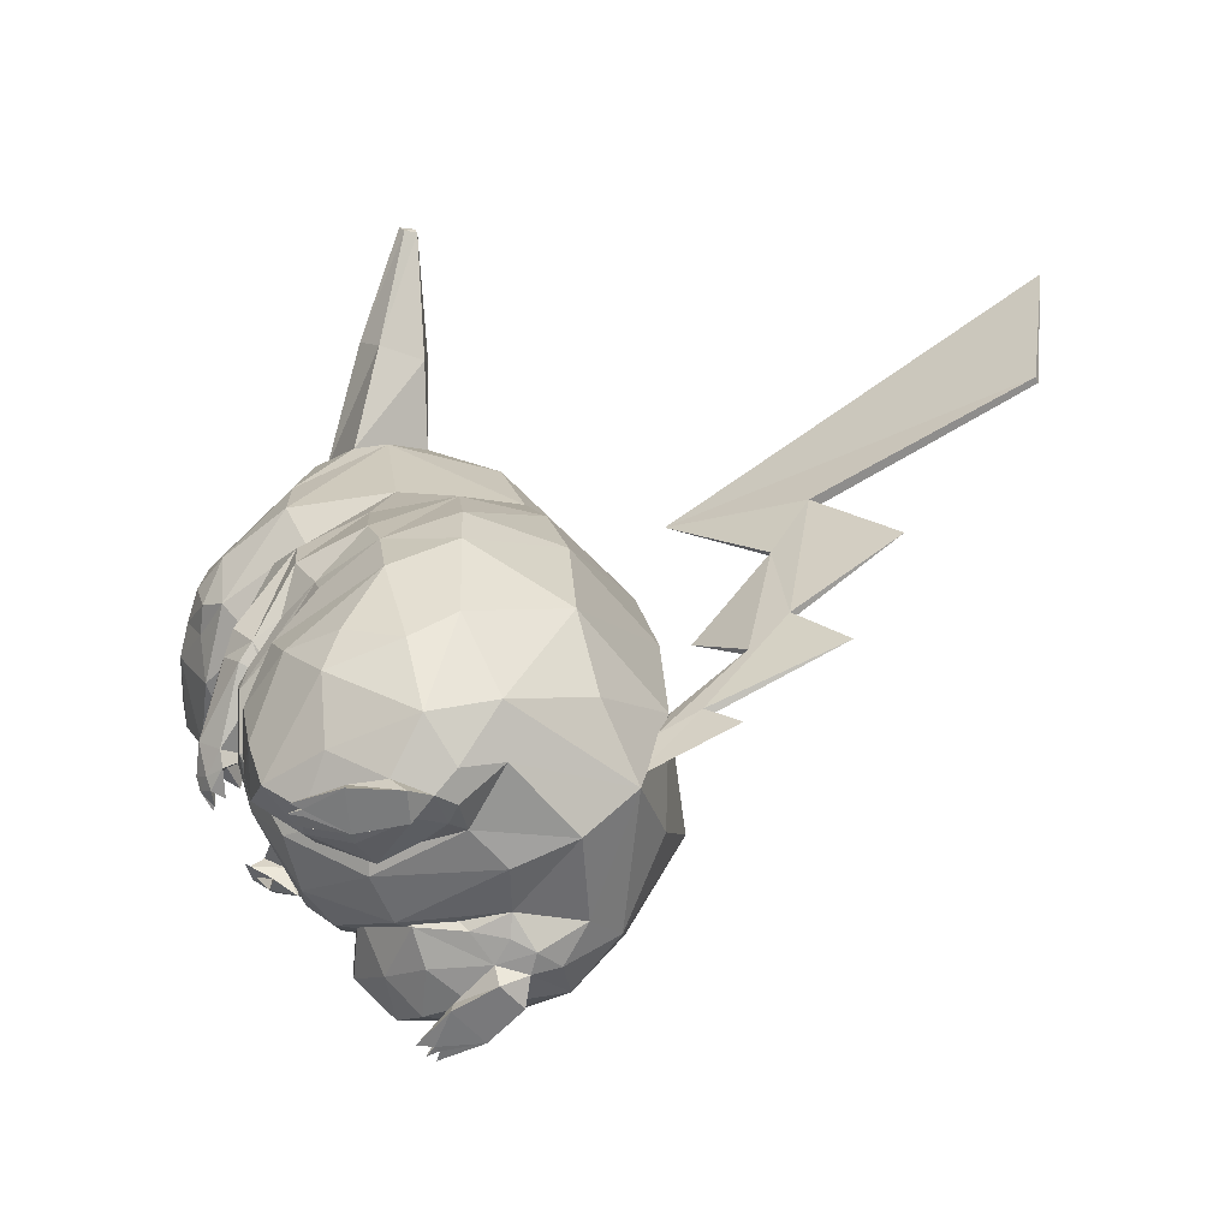
<metadata>
{"format":"obj","ext":"obj","renderer":"f3d","projection":"perspective","resolution":1024,"background":"white","views":[{"elev":-57.6,"azim":21.5,"up":"+Z"}]}
</metadata>
<code>
o DrawCall_9
v 0.3977 -0.01645 0.1687
v 0.3537 -0.01965 0.2127
v 0.2696 -0.01584 0.1298
v 0.3014 -0.01044 0.1894
v 0.3573 -0.01064 0.2097
v 0.2978 -0.01945 0.1924
v 0.2508 -0.01519 0.1521
v 0.4095 -0.009376 0.3015
v 0.4611 -0.008976 0.3495
v 0.2892 -0.00966 0.2219
v 0.528 -0.01136 0.2661
v 0.4095 -0.01848 0.3015
v 0.461 -0.01808 0.3495
v 0.4443 -0.01502 0.494
v 0.3359 0.002101 0.3804
v 0.6037 -0.01319 0.4441
v 0.4978 -0.01847 0.5783
v 0.4489 -0.005979 0.4932
v 0.4979 -0.004813 0.5783
v 0.3104 -0.005936 0.6484
v 0.7936 -0.01958 0.6832
v 0.7937 -0.01048 0.6832
v 0.8333 -0.005251 0.9667
f 1 2 3
f 4 5 3
f 2 1 5
f 3 6 7
f 1 3 5
f 7 4 3
f 6 3 2
f 4 7 6
f 5 4 8
f 8 9 5
f 4 6 10
f 5 11 2
f 6 12 10
f 2 12 6
f 11 13 2
f 12 2 13
f 11 5 9
f 10 8 4
f 9 13 11
f 8 10 12
f 12 14 15
f 13 14 12
f 16 17 13
f 14 13 17
f 9 8 18
f 9 16 13
f 18 19 9
f 15 18 8
f 16 9 19
f 8 12 15
f 19 17 16
f 18 15 14
f 18 20 19
f 14 17 20
f 21 17 22
f 22 17 19
f 14 20 18
f 21 20 17
f 22 19 20
f 21 23 20
f 23 22 20
f 22 23 21
o DrawCall_8
v 0.07054 -0.2731 0.3526
v 0.08705 -0.2834 0.2697
v 0.1689 -0.2668 0.3039
v 0.2681 -0.1771 0.235
v 0.1656 -0.2482 0.1847
v -0.1155 -0.07855 0.1389
v -0.1474 -0.1435 0.2238
v -0.1598 -0.081 0.2016
v 0.1742 -0.1293 0.06142
v 0.1073 -0.07444 0.04541
v 0.2124 -0.01681 0.05125
v -0.1396 -0.1799 0.2945
v -0.1724 -0.1047 0.2663
v 0.2788 -0.0164 0.1077
v 0.1901 -0.1832 0.09572
v 0.2699 -0.1117 0.1542
v 0.312 -0.01425 0.2329
v -0.1224 -0.01174 0.1247
v -0.02015 -0.04768 0.05782
v 0.1303 -0.0162 0.03729
v -0.08935 -0.2053 0.3065
v -0.1772 -0.008681 0.2481
v -0.1591 0.0614 0.2016
v 0.003375 -0.106 0.08605
v -0.07742 -0.1534 0.1852
v -0.01132 -0.2518 0.3285
v -0.02317 -0.2426 0.3629
v 0.04699 -0.2633 0.4112
v 0.1436 -0.234 0.4636
v 0.1639 -0.2612 0.3726
v -0.01982 0.01933 0.05783
v 0.2709 0.08096 0.1542
v 0.1753 0.09689 0.06145
v 0.1079 0.04284 0.04543
v 0.1918 0.1518 0.09577
v 0.168 0.2209 0.1847
v 0.2697 0.1496 0.235
v -0.07602 0.1314 0.1853
v 0.004283 0.07828 0.08608
v -0.1149 0.05548 0.1389
v -0.1461 0.1245 0.2238
v -0.008931 0.2341 0.3286
v 0.07314 0.2546 0.3527
v 0.08973 0.2611 0.2698
v -0.1714 0.08796 0.2663
v 0.1458 0.2183 0.4636
v 0.1664 0.2414 0.3727
v 0.1714 0.2442 0.304
v -0.1379 0.1636 0.2945
v -0.08742 0.1884 0.3065
v -0.02086 0.2265 0.363
v 0.04951 0.2476 0.4113
v 0.2202 -0.1589 0.4897
v 0.1752 -0.1238 0.6005
v -0.1716 -0.1326 0.4306
v -0.1981 -0.00638 0.352
v -0.05032 -0.2481 0.4125
v -0.1617 -0.1566 0.3722
v 0.2357 -0.006377 0.5861
v -0.1227 -0.1894 0.3471
v 0.2713 -0.008446 0.5017
v -0.0801 -0.2123 0.3637
v 0.0217 -0.224 0.5185
v 0.04256 -0.2046 0.5851
v 0.2217 0.1426 0.4897
v 0.1764 0.1129 0.6005
v -0.1703 0.1224 0.4306
v -0.04795 0.2345 0.4126
v -0.1602 0.1439 0.3722
v -0.1209 0.1748 0.3472
v -0.07809 0.1974 0.3638
v 0.02385 0.2131 0.5185
v 0.04453 0.196 0.5852
v -0.166 -0.1316 0.483
v -0.1486 -0.159 0.4877
v -0.1969 -0.004252 0.4592
v -0.07366 -0.1997 0.5436
v -0.05906 -0.2378 0.4661
v -0.1061 -0.2092 0.5043
v -0.1647 0.1234 0.483
v -0.147 0.1506 0.4878
v -0.07173 0.1919 0.5437
v -0.05678 0.2266 0.4662
v -0.104 0.2005 0.5044
v -0.1526 -0.1886 0.4153
v -0.1332 -0.1155 0.4224
v -0.09372 -0.1298 0.3425
v -0.1169 -0.2056 0.3468
v -0.1061 -0.106 0.3804
v -0.1517 -0.1517 0.4379
v -0.1428 -0.2108 0.3812
v -0.104 -0.1768 0.3239
v -0.1545 -0.1087 0.3964
v -0.125 -0.1056 0.3657
v -0.178 -0.1369 0.4044
v -0.1791 -0.1682 0.3856
v -0.1623 -0.1891 0.3627
v -0.1374 -0.1938 0.3321
v -0.1137 -0.1711 0.3203
v -0.1032 -0.1296 0.3351
v -0.1646 -0.08606 0.3037
v -0.2227 -0.1026 0.345
v -0.1836 -0.06898 0.3395
v -0.1892 -0.1222 0.2828
v -0.2178 -0.1255 0.3079
v -0.2368 -0.08977 0.2966
v -0.2176 -0.09742 0.2758
v -0.2246 -0.07296 0.3171
v -0.201 -0.08507 0.3016
v -0.1914 -0.1067 0.2675
v -0.2028 -0.04838 0.3088
v -0.2038 -0.07109 0.2608
v -0.2165 -0.08472 0.2642
v -0.2374 -0.06539 0.2976
v -0.2145 -0.08316 0.2843
v -0.2331 -0.04863 0.2801
v -0.2365 -0.07633 0.2841
v -0.2214 -0.0623 0.263
v -0.1508 0.1773 0.4154
v -0.1503 0.1414 0.438
v -0.1321 0.1041 0.4226
v -0.105 0.09219 0.3806
v -0.09245 0.1142 0.3427
v -0.1023 0.1606 0.324
v -0.1149 0.1907 0.3468
v -0.1407 0.1979 0.3812
v -0.124 0.09161 0.3659
v -0.1535 0.09665 0.3966
v -0.1767 0.1257 0.4045
v -0.1774 0.1563 0.3857
v -0.1605 0.1758 0.3628
v -0.1355 0.1787 0.3321
v -0.1121 0.155 0.3204
v -0.1019 0.1139 0.3353
v -0.1636 0.07029 0.304
v -0.1828 0.05512 0.3398
v -0.2216 0.08974 0.3452
v -0.2165 0.111 0.308
v -0.1879 0.1061 0.283
v -0.2358 0.0751 0.2968
v -0.2164 0.08145 0.276
v -0.2237 0.05896 0.3174
v -0.2 0.06991 0.302
v -0.1901 0.08985 0.2677
v -0.2021 0.03358 0.3093
v -0.2028 0.05418 0.2612
v -0.2154 0.06822 0.2645
v -0.2365 0.05078 0.2979
v -0.2135 0.0675 0.2846
v -0.2323 0.03316 0.2805
v -0.2355 0.0611 0.2844
v -0.2205 0.04584 0.2633
v 0.01731 0.1908 0.7411
v 0.1292 -0.000978 0.799
v 0.1363 -0.1157 0.7196
v 0.01542 -0.1927 0.7411
v -0.1956 -0.1701 0.5252
v -0.09483 -0.2237 0.6034
v -0.2514 -0.09148 0.4937
v -0.1939 0.1642 0.5253
v -0.09265 0.2188 0.6035
v 0.1374 0.1104 0.7197
v -0.2505 0.08551 0.4937
v -0.2543 -0.003271 0.4774
v -0.1003 0.2057 0.6828
v 0.05411 0.001083 0.8617
v 0.02037 0.1046 0.8587
v -0.2983 0.08775 0.5801
v -0.2451 0.1258 0.5421
v -0.09577 -0.1505 0.8219
v -0.06585 -0.1007 0.8725
v -0.1435 -0.06565 0.8604
v -0.03262 0.002611 0.8914
v 0.01935 -0.1019 0.8587
v -0.02822 0.1965 0.7531
v -0.03016 -0.1968 0.753
v -0.1024 -0.2073 0.6827
v -0.1773 -0.1304 0.7988
v -0.2484 -0.07613 0.7712
v -0.2152 -0.157 0.6781
v -0.2764 0.002572 0.758
v -0.232 0.003131 0.8099
v -0.2476 0.08119 0.7712
v -0.2035 -0.07077 0.8178
v -0.1441 0.003404 0.871
v -0.2991 0.001393 0.6867
v -0.2992 -0.08924 0.5801
v -0.2793 -0.09337 0.6298
v -0.2784 0.09345 0.6299
v -0.06483 0.1058 0.8726
v -0.09426 0.1543 0.822
v -0.1428 0.07201 0.8604
v -0.1906 0.1901 0.5949
v -0.09722 -0.1758 0.7845
v -0.2464 -0.1299 0.5421
v -0.176 0.1351 0.7988
v 0.03846 -0.1325 0.8124
v -0.1925 -0.1933 0.5948
v 0.03977 0.133 0.8124
v -0.09548 0.1782 0.7845
v -0.2136 0.1576 0.6782
v -0.2028 0.07672 0.8178
v -0.06569 -0.2423 0.2622
v -0.004537 -0.03618 0.1316
v -0.06034 -0.06058 0.2473
v -0.107 -0.2113 0.1997
v 0.05477 -0.07956 0.04324
v 0.1173 -0.1216 0.0245
v 0.1111 -0.2602 0.1484
v 0.1162 -0.2163 0.06674
v -0.03524 -0.2621 0.2003
v 0.09559 -0.09843 0.03209
v -0.1089 -0.1551 0.2773
v -0.1322 -0.1608 0.2044
v 0.1318 -0.1579 0.0358
v 0.04016 -0.277 0.1792
v 0.01711 -0.2641 0.1308
v -0.1045 -0.1018 0.2134
v -0.005168 -0.0604 0.05795
v -0.1288 -0.1527 0.1582
v -0.07761 -0.06285 0.1241
v -0.1208 -0.1444 0.1216
v -0.09377 -0.2082 0.1305
v 0.06795 -0.1213 0.02614
v -0.08277 -0.1867 0.07688
v 0.1006 -0.1446 0.02001
v 0.003005 -0.2108 0.06486
v 0.06347 -0.1758 0.02831
v -0.06578 -0.1188 0.06828
v -0.007702 -0.1065 0.0383
v -0.0386 -0.1653 0.03791
v 0.02512 -0.1573 0.02119
v 0.07029 -0.1326 0.001271
v 0.008655 -0.1472 0.01833
v 0.08315 -0.1725 0.001712
v 0.0228 -0.191 0.01881
v 0.01605 -0.1709 0.02762
v 0.00802 -0.1436 0.000229
v 0.02603 -0.1995 0.000844
v -0.04817 -0.1749 0.004649
v -0.0283 -0.1822 0.000684
v -0.01419 -0.1855 0.01456
v -0.03521 -0.2019 0.001677
v -0.01798 -0.1736 0.01389
v -0.02577 -0.1902 0.001133
v -0.04299 -0.1912 0.001037
v -0.0634 0.2231 0.2622
v -0.004308 0.01044 0.1316
v -0.05984 0.04067 0.2473
v -0.105 0.1905 0.1997
v 0.0554 0.04901 0.04326
v 0.1183 0.08893 0.02454
v 0.1135 0.2326 0.1485
v 0.1182 0.1854 0.0668
v -0.03277 0.2398 0.2004
v 0.09641 0.06656 0.03211
v -0.1074 0.1374 0.2774
v -0.1307 0.1407 0.2045
v 0.1332 0.1254 0.03585
v 0.04277 0.2522 0.1793
v 0.01958 0.2378 0.1309
v -0.1036 0.08144 0.2134
v -0.004714 0.03174 0.05797
v -0.1274 0.1307 0.1582
v -0.1195 0.1207 0.1216
v -0.07711 0.03839 0.1241
v -0.09183 0.1844 0.1306
v 0.06887 0.08922 0.02623
v -0.081 0.1604 0.0769
v 0.1018 0.1115 0.02007
v 0.06507 0.1439 0.02835
v 0.005055 0.1818 0.06487
v -0.06486 0.09169 0.06837
v -0.006952 0.07672 0.0384
v -0.03712 0.1363 0.03796
v 0.0265 0.126 0.02125
v 0.00989 0.1162 0.01843
v 0.07132 0.09941 0.001392
v 0.08468 0.139 0.001721
v 0.02459 0.1597 0.01879
v 0.01758 0.1401 0.02766
v 0.009198 0.1119 0.000346
v 0.02791 0.1673 0.000806
v -0.04658 0.1448 0.004734
v -0.02661 0.1514 0.000719
v -0.01244 0.1549 0.01457
v -0.03324 0.1712 0.001636
v -0.0164 0.1431 0.01395
v -0.02397 0.1593 0.001132
v -0.04117 0.1607 0.001048
f 24 25 26
f 27 26 28
f 29 30 31
f 32 33 34
f 35 36 30
f 32 37 38
f 39 27 38
f 27 39 40
f 29 41 42
f 43 34 33
f 43 33 42
f 30 44 35
f 45 46 31
f 26 25 28
f 39 38 37
f 47 42 33
f 44 30 48
f 49 50 44
f 49 24 50
f 50 24 51
f 51 24 52
f 50 35 44
f 53 24 26
f 28 38 27
f 34 37 32
f 29 31 41
f 42 47 29
f 41 54 42
f 48 29 47
f 29 48 30
f 37 55 40
f 56 34 57
f 56 58 37
f 59 60 58
f 34 56 37
f 61 62 63
f 63 64 61
f 65 66 67
f 68 46 45
f 69 70 66
f 25 24 49
f 68 64 46
f 66 71 67
f 60 59 71
f 63 46 64
f 36 45 31
f 72 64 68
f 52 24 53
f 55 58 60
f 60 40 55
f 63 54 41
f 43 57 34
f 43 54 57
f 64 72 73
f 71 59 67
f 55 37 58
f 62 57 54
f 73 61 64
f 65 73 74
f 65 74 66
f 75 66 74
f 75 69 66
f 74 73 72
f 71 66 70
f 37 40 39
f 36 31 30
f 63 41 46
f 54 63 62
f 41 31 46
f 43 42 54
f 76 77 52
f 78 79 36
f 50 51 80
f 36 81 78
f 45 36 79
f 77 76 82
f 81 35 83
f 35 81 36
f 84 82 76
f 83 35 85
f 86 80 51
f 86 52 87
f 52 86 51
f 87 52 77
f 80 85 50
f 50 85 35
f 88 69 89
f 90 68 79
f 74 91 75
f 68 90 92
f 45 79 68
f 89 82 88
f 92 93 72
f 72 68 92
f 84 88 82
f 93 94 72
f 95 75 91
f 95 96 69
f 69 75 95
f 96 89 69
f 91 74 94
f 74 72 94
f 97 78 98
f 79 78 99
f 97 98 100
f 87 100 86
f 80 86 101
f 97 99 78
f 98 102 100
f 102 101 100
f 100 101 86
f 103 104 90
f 79 99 90
f 103 105 104
f 96 95 105
f 91 106 95
f 103 90 99
f 104 105 107
f 107 105 106
f 105 95 106
f 102 98 108
f 78 109 98
f 78 81 109
f 83 110 81
f 83 85 110
f 80 111 85
f 80 101 111
f 102 108 101
f 112 109 81
f 112 81 110
f 113 98 109
f 113 108 98
f 114 101 108
f 114 111 101
f 115 85 111
f 115 110 85
f 116 109 117
f 116 118 109
f 119 108 118
f 119 120 108
f 121 111 120
f 121 122 111
f 123 110 122
f 123 117 110
f 112 117 109
f 112 110 117
f 113 109 118
f 113 118 108
f 114 108 120
f 114 120 111
f 115 111 122
f 115 122 110
f 124 123 122
f 125 118 126
f 127 121 128
f 126 116 117
f 124 117 123
f 128 120 119
f 125 119 118
f 127 122 121
f 128 119 125
f 122 127 124
f 117 124 126
f 116 126 118
f 120 128 121
f 129 130 128
f 126 131 125
f 131 129 125
f 128 125 129
f 126 124 132
f 127 133 124
f 126 134 131
f 126 132 134
f 133 127 130
f 132 124 133
f 128 130 127
f 135 133 136
f 131 132 137
f 131 134 132
f 131 137 129
f 135 136 138
f 139 140 137
f 141 136 140
f 141 140 138
f 141 138 136
f 133 135 138
f 129 140 130
f 140 129 137
f 137 138 139
f 139 138 140
f 130 136 133
f 133 138 132
f 138 137 132
f 136 130 140
f 106 142 107
f 107 142 143
f 107 143 104
f 104 143 144
f 104 144 90
f 90 144 145
f 90 145 92
f 92 145 146
f 92 146 93
f 93 146 147
f 93 147 94
f 94 147 148
f 94 148 91
f 91 148 149
f 91 149 106
f 106 149 142
f 150 145 151
f 151 145 144
f 151 144 152
f 152 144 143
f 152 143 153
f 153 143 142
f 153 142 154
f 154 142 149
f 154 149 155
f 155 149 148
f 155 148 156
f 156 148 147
f 156 147 157
f 157 147 146
f 157 146 150
f 150 146 145
f 158 156 157
f 159 151 160
f 160 151 152
f 161 154 162
f 162 154 155
f 159 150 151
f 158 157 150
f 161 153 154
f 160 152 153
f 162 155 156
f 161 160 153
f 156 158 162
f 150 159 158
f 163 161 164
f 159 160 165
f 165 160 163
f 161 163 160
f 159 166 158
f 162 158 167
f 159 165 168
f 159 168 166
f 167 164 162
f 162 164 161
f 166 167 158
f 169 170 167
f 165 171 166
f 165 166 168
f 165 163 171
f 169 172 170
f 173 171 174
f 175 174 170
f 175 172 174
f 175 170 172
f 167 172 169
f 163 164 174
f 174 164 170
f 174 171 163
f 171 173 172
f 173 174 172
f 164 167 170
f 167 166 172
f 172 166 171
f 96 176 89
f 82 177 178
f 178 179 77
f 97 100 180
f 100 181 180
f 180 182 97
f 105 183 184
f 89 185 82
f 105 184 96
f 186 103 187
f 176 96 188
f 103 183 105
f 100 87 181
f 183 103 186
f 99 97 187
f 184 188 96
f 185 89 176
f 82 185 177
f 77 82 178
f 87 77 179
f 87 179 181
f 182 187 97
f 99 187 103
f 189 177 190
f 191 192 186
f 193 194 195
f 196 194 197
f 176 188 198
f 179 199 200
f 201 202 203
f 204 205 206
f 205 207 208
f 195 207 201
f 204 202 205
f 209 210 211
f 209 212 191
f 207 205 202
f 196 190 213
f 214 215 213
f 184 216 188
f 201 203 217
f 210 182 218
f 215 214 219
f 220 199 179
f 190 196 189
f 195 201 193
f 203 221 200
f 197 189 196
f 189 197 177
f 220 179 178
f 222 185 176
f 201 217 193
f 219 214 223
f 198 222 176
f 202 201 207
f 184 183 216
f 181 221 180
f 200 181 179
f 200 217 203
f 180 218 182
f 183 186 192
f 213 215 196
f 194 196 195
f 224 188 216
f 181 200 221
f 222 177 185
f 222 190 177
f 197 220 177
f 220 178 177
f 208 195 196
f 208 196 215
f 195 208 207
f 214 198 223
f 188 223 198
f 193 217 199
f 200 199 217
f 206 225 219
f 225 206 205
f 215 225 208
f 205 208 225
f 215 219 225
f 219 224 206
f 188 224 223
f 49 226 25
f 227 228 47
f 229 226 44
f 230 227 33
f 33 32 231
f 48 47 228
f 232 233 28
f 234 25 226
f 49 44 226
f 33 231 235
f 33 235 230
f 236 237 44
f 48 228 236
f 48 236 44
f 25 232 28
f 47 33 227
f 238 231 32
f 25 239 232
f 25 234 239
f 32 38 238
f 28 233 38
f 238 38 233
f 229 44 237
f 233 232 240
f 240 239 234
f 237 236 241
f 242 227 230
f 229 234 226
f 243 244 245
f 241 243 237
f 234 229 246
f 234 246 240
f 243 245 246
f 243 246 229
f 228 241 236
f 229 237 243
f 227 242 244
f 243 241 244
f 228 244 241
f 227 244 228
f 240 232 239
f 242 230 247
f 246 245 248
f 249 231 238
f 233 250 251
f 249 238 233
f 247 235 249
f 249 235 231
f 245 252 248
f 253 242 247
f 250 233 240
f 233 251 249
f 235 247 230
f 246 248 240
f 245 244 252
f 244 242 252
f 253 252 242
f 250 240 248
f 254 253 255
f 254 250 248
f 250 254 251
f 253 247 255
f 255 251 254
f 253 254 252
f 254 248 252
f 247 256 257
f 247 249 256
f 251 258 249
f 251 259 258
f 255 260 251
f 257 260 247
f 256 249 258
f 259 251 260
f 255 247 260
f 261 257 256
f 262 258 259
f 258 262 256
f 256 262 261
f 261 263 257
f 263 261 264
f 265 266 259
f 262 259 266
f 265 260 267
f 267 257 263
f 259 260 265
f 257 267 260
f 266 268 262
f 264 261 268
f 268 261 262
f 263 264 267
f 267 269 265
f 268 265 269
f 266 265 268
f 264 269 267
f 264 268 269
f 65 67 270
f 271 62 272
f 273 73 270
f 274 57 271
f 57 275 56
f 61 272 62
f 276 59 277
f 278 270 67
f 65 270 73
f 57 279 275
f 57 274 279
f 280 73 281
f 61 280 272
f 61 73 280
f 67 59 276
f 62 271 57
f 282 56 275
f 67 276 283
f 67 283 278
f 56 282 58
f 59 58 277
f 282 277 58
f 273 281 73
f 277 284 276
f 284 278 283
f 281 285 280
f 286 274 271
f 273 270 278
f 287 288 289
f 285 281 287
f 278 290 273
f 278 284 290
f 287 290 288
f 287 273 290
f 272 280 285
f 273 287 281
f 271 289 286
f 287 289 285
f 272 285 289
f 271 272 289
f 284 283 276
f 286 291 274
f 290 292 288
f 293 282 275
f 277 294 295
f 293 277 282
f 293 275 291
f 291 275 279
f 288 292 296
f 297 291 286
f 295 284 277
f 277 293 294
f 279 274 291
f 290 284 292
f 288 296 289
f 289 296 286
f 297 286 296
f 295 292 284
f 298 299 297
f 298 292 295
f 295 294 298
f 297 299 291
f 299 298 294
f 297 296 298
f 298 296 292
f 291 300 301
f 291 301 293
f 294 293 302
f 294 302 303
f 299 294 304
f 300 291 304
f 301 302 293
f 303 304 294
f 299 304 291
f 305 301 300
f 306 303 302
f 301 305 302
f 302 305 306
f 305 300 307
f 307 308 305
f 309 303 310
f 306 310 303
f 309 311 304
f 311 307 300
f 303 309 304
f 300 304 311
f 310 306 312
f 312 306 308
f 308 306 305
f 307 311 308
f 311 309 313
f 312 313 309
f 310 312 309
f 308 311 313
f 308 313 312
o DrawCall_13
v -0.2764 0.002572 0.758
v -0.2991 0.001393 0.6867
v -0.2484 -0.07613 0.7712
v -0.2476 0.08119 0.7712
v -0.2793 -0.09337 0.6298
v -0.2152 -0.157 0.6781
v -0.2784 0.09345 0.6299
v -0.2136 0.1576 0.6782
f 314 315 316
f 314 317 315
f 318 316 315
f 318 319 316
f 320 315 317
f 320 317 321
o DrawCall_14
v -0.2543 -0.003271 0.4774
v -0.2514 -0.09148 0.4937
v -0.3014 -0.002207 0.5052
v -0.3488 0.000989 0.6397
v -0.2983 0.08775 0.5801
v -0.3319 -0.000654 0.5665
v -0.2505 0.08551 0.4937
v -0.2992 -0.08924 0.5801
v -0.2991 0.001393 0.6867
f 322 323 324
f 325 326 327
f 328 324 326
f 323 329 324
f 325 330 326
f 325 329 330
f 322 324 328
f 325 327 329
f 324 329 327
f 324 327 326
o DrawCall_21
v -0.2402 0.1661 0.5959
v -0.2296 0.162 0.6395
v -0.1906 0.1901 0.5949
v -0.2259 0.1601 0.5492
v -0.2692 0.1269 0.588
v -0.2418 -0.1633 0.5958
v -0.2312 -0.1625 0.6394
v -0.2705 -0.1287 0.588
v -0.1925 -0.1933 0.5948
v -0.2983 0.08775 0.5801
v -0.2451 0.1258 0.5421
v -0.2992 -0.08924 0.5801
v -0.2464 -0.1299 0.5421
v -0.2152 -0.157 0.6781
v -0.2793 -0.09337 0.6298
v -0.2275 -0.1644 0.5491
v -0.2784 0.09345 0.6299
v -0.1939 0.1642 0.5253
v -0.1956 -0.1701 0.5252
v -0.2136 0.1576 0.6782
f 331 332 333
f 331 333 334
f 331 335 332
f 336 337 338
f 331 334 335
f 336 339 337
f 340 335 341
f 342 343 338
f 344 345 337
f 336 346 339
f 340 347 335
f 348 341 334
f 335 334 341
f 349 346 343
f 338 343 346
f 350 332 347
f 335 347 332
f 342 338 345
f 337 345 338
f 337 339 344
f 332 350 333
f 346 349 339
f 334 333 348
f 336 338 346
o DrawCall_7
v 0.2541 -0.1699 0.3805
v 0.2202 -0.1589 0.4897
v 0.1639 -0.2612 0.3726
v 0.3017 -0.0112 0.3804
v 0.2713 -0.008446 0.5017
v 0.1436 -0.234 0.4636
v 0.2557 0.1485 0.3805
v 0.1664 0.2414 0.3727
v 0.2217 0.1426 0.4897
v 0.1458 0.2183 0.4636
v 0.1689 -0.2668 0.3039
v 0.2681 -0.1771 0.235
v 0.312 -0.01425 0.2329
v 0.2697 0.1496 0.235
v 0.1714 0.2442 0.304
f 351 352 353
f 355 351 354
f 352 351 355
f 356 353 352
f 357 358 359
f 354 357 355
f 359 355 357
f 360 359 358
f 351 361 362
f 363 354 362
f 357 354 364
f 365 358 357
f 357 364 365
f 363 364 354
f 351 362 354
f 361 351 353
o DrawCall_34
v -0.176 0.1351 0.7988
v -0.09548 0.1782 0.7845
v -0.2136 0.1576 0.6782
v -0.09577 -0.1505 0.8219
v -0.004848 -0.2637 0.9046
v -0.06585 -0.1007 0.8725
v 0.01168 -0.2217 0.9394
v 0.01935 -0.1019 0.8587
v 0.06208 -0.1991 0.9121
v 0.03846 -0.1325 0.8124
v 0.06999 -0.2238 0.8722
v -0.03016 -0.1968 0.753
v 0.02712 -0.2683 0.864
v 0.09118 -0.3439 0.9974
v 0.1026 -0.3469 0.9942
v 0.08495 -0.3568 0.9938
v 0.1056 -0.3446 0.986
v 0.09297 -0.3558 0.9803
v -0.06483 0.1058 0.8726
v 0.01593 0.2272 0.9392
v -0.09426 0.1543 0.822
v 2.5e-05 0.2684 0.9047
v 0.02037 0.1046 0.8587
v 0.06556 0.2018 0.9113
v 0.03977 0.133 0.8124
v 0.07364 0.2248 0.8715
v -0.02822 0.1965 0.7531
v 0.0317 0.2703 0.8638
v 0.0989 0.3487 0.9966
v 0.1103 0.3512 0.9933
v 0.09293 0.3617 0.9931
v 0.1132 0.3485 0.985
v 0.1008 0.3599 0.9795
f 366 367 368
f 369 370 371
f 371 370 372
f 371 372 373
f 373 372 374
f 373 374 375
f 375 374 376
f 377 378 369
f 369 378 370
f 375 376 377
f 377 376 378
f 379 380 372
f 372 380 374
f 381 379 370
f 370 379 372
f 380 382 374
f 374 382 376
f 381 370 383
f 383 370 378
f 383 378 382
f 382 378 376
f 382 380 383
f 383 380 381
f 381 380 379
f 384 385 386
f 386 385 387
f 388 389 384
f 384 389 385
f 390 391 388
f 388 391 389
f 386 387 392
f 392 387 393
f 392 393 390
f 390 393 391
f 385 389 394
f 394 389 395
f 387 385 396
f 396 385 394
f 389 391 395
f 395 391 397
f 398 393 396
f 396 393 387
f 397 391 398
f 398 391 393
f 396 394 398
f 398 394 397
f 397 394 395

</code>
